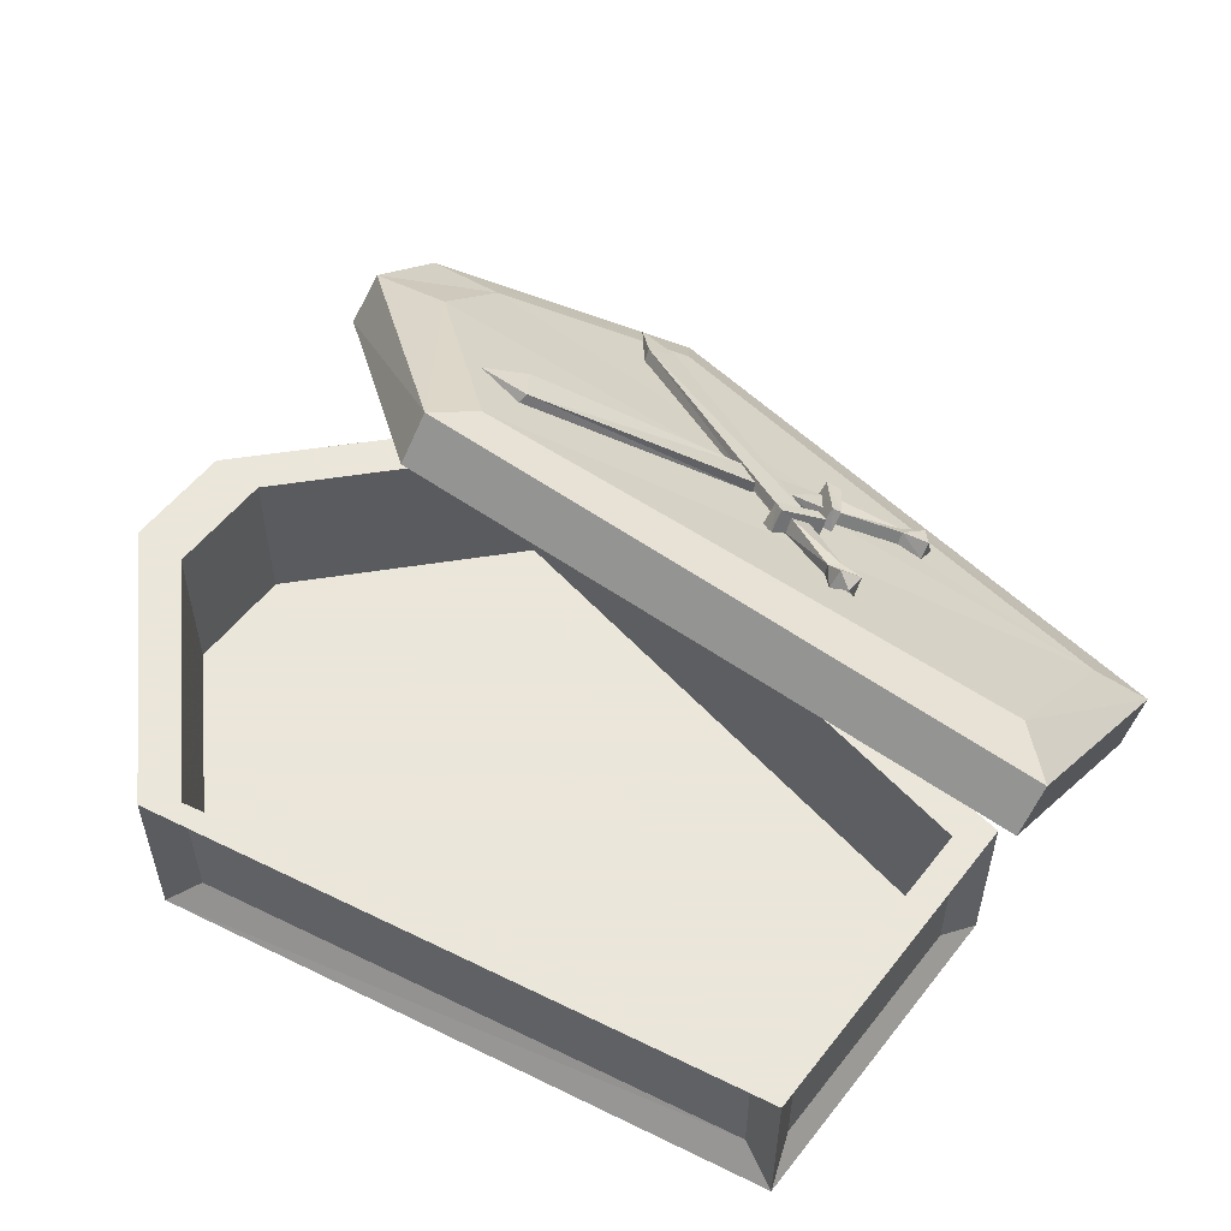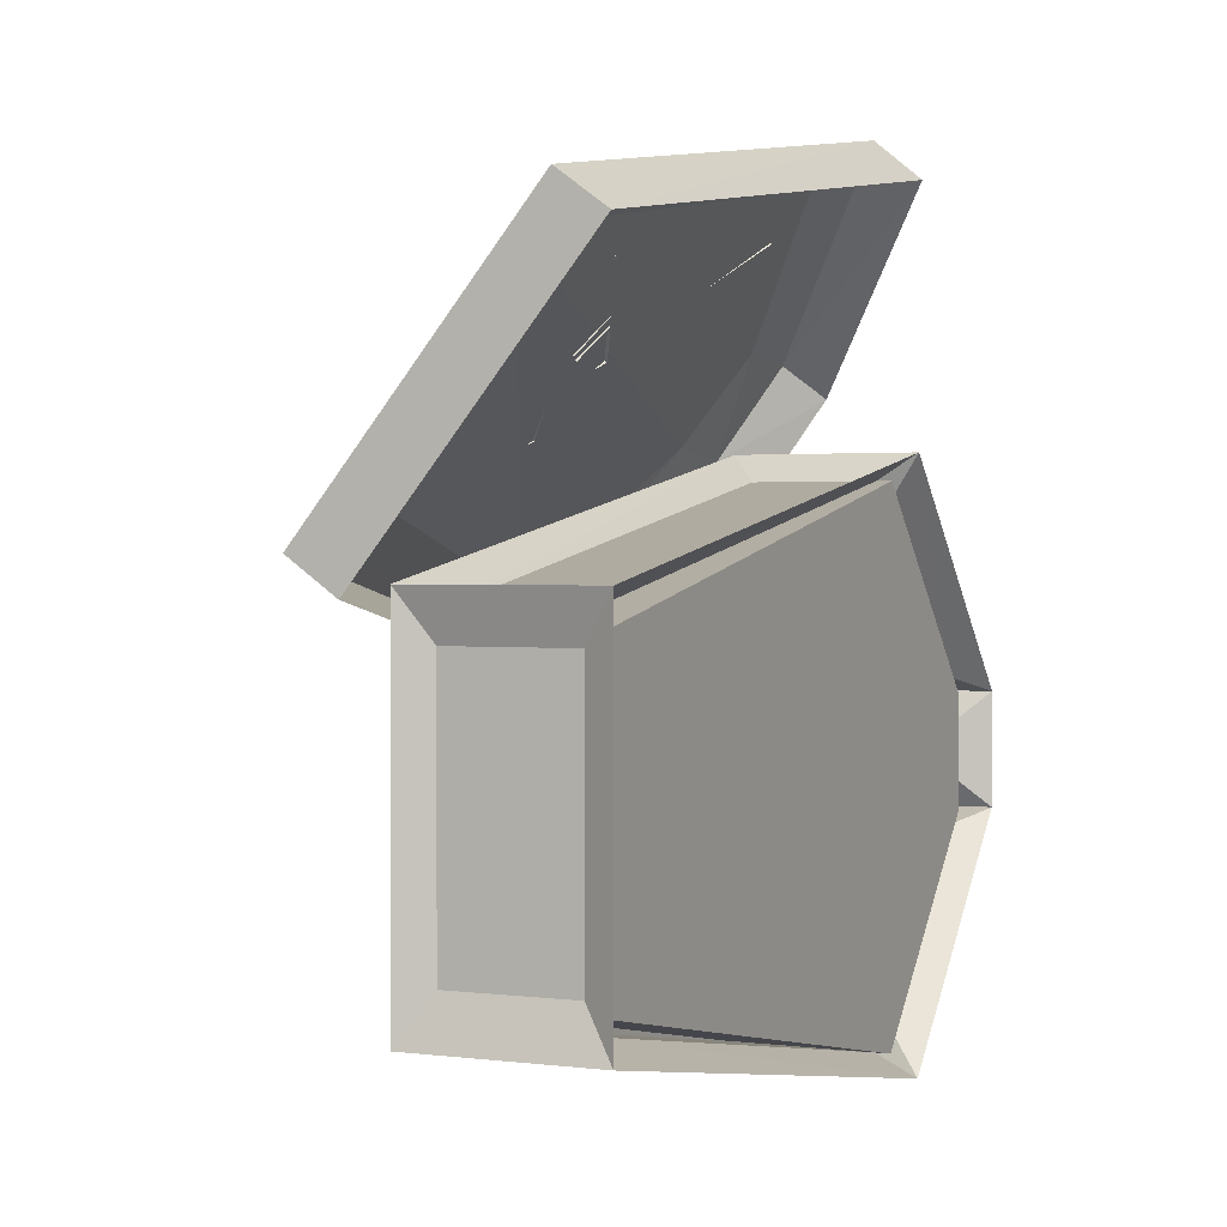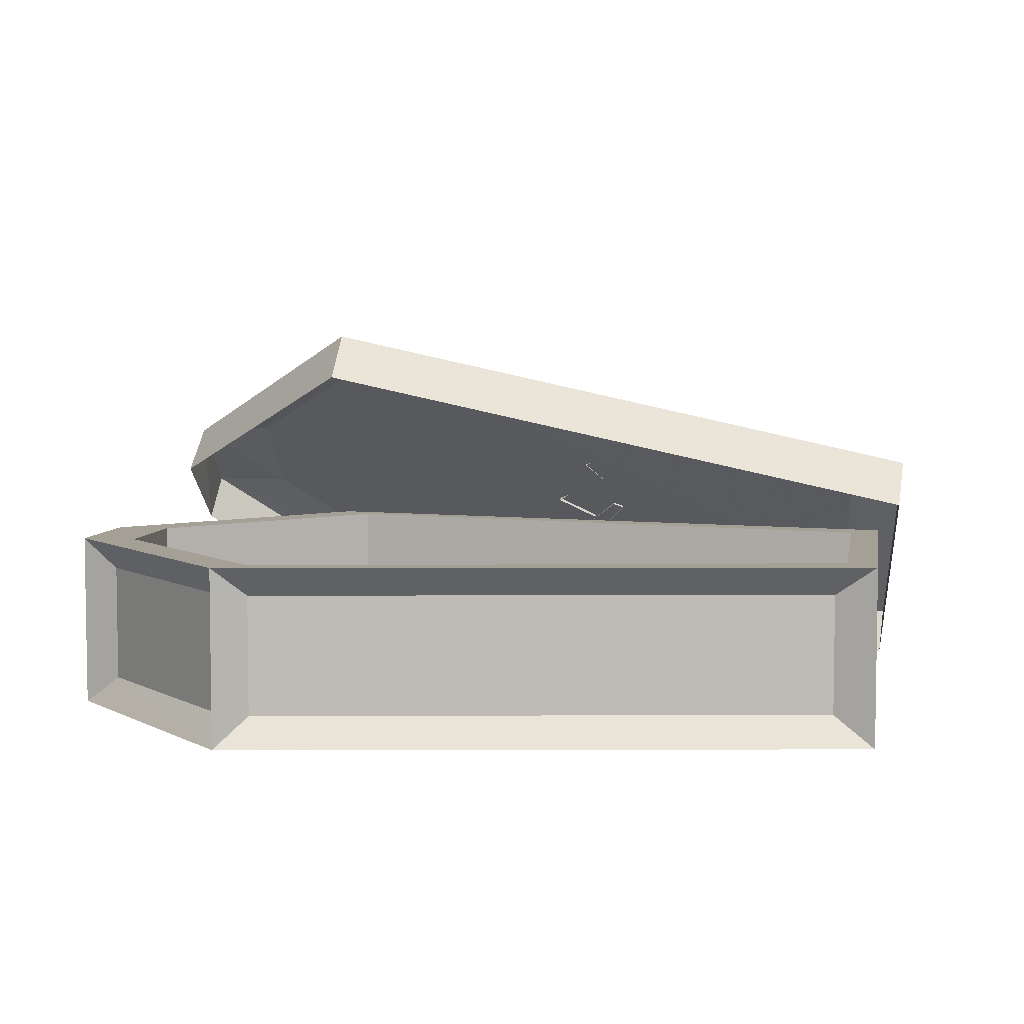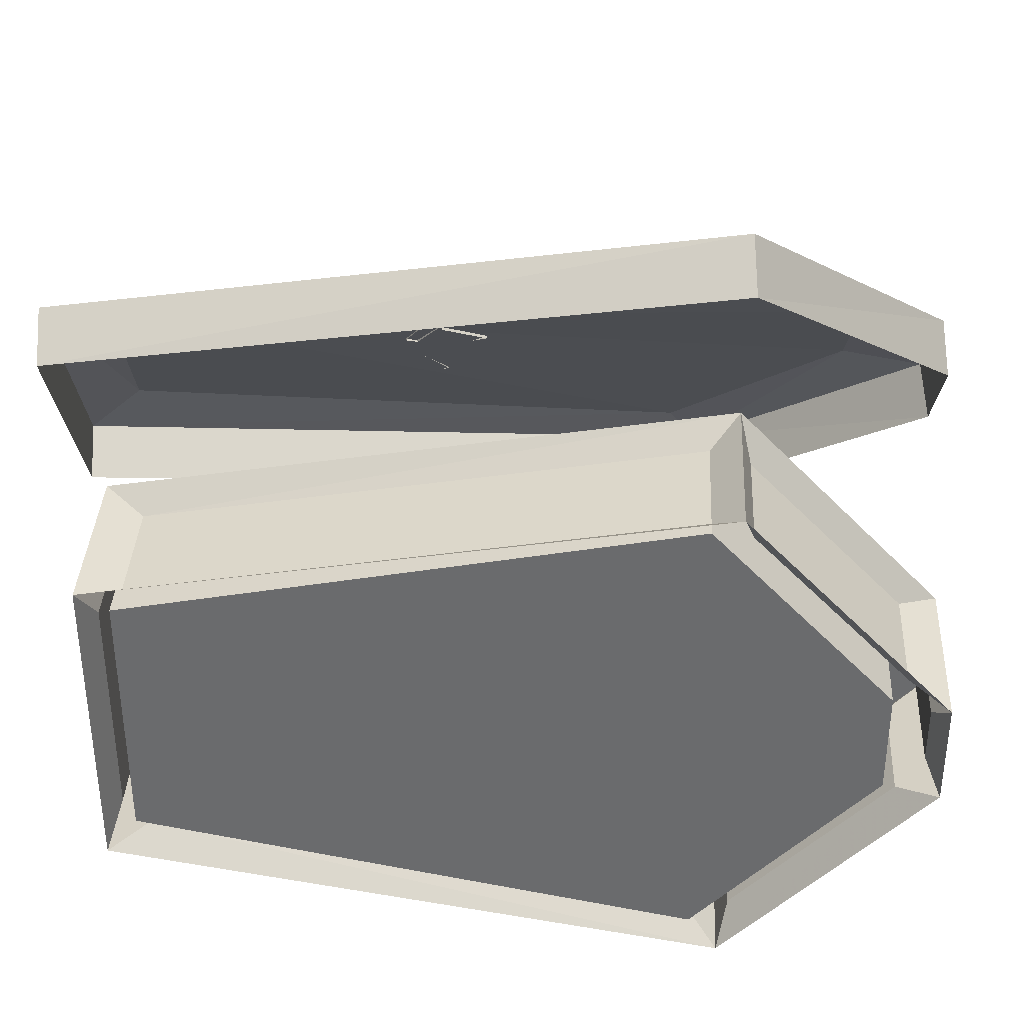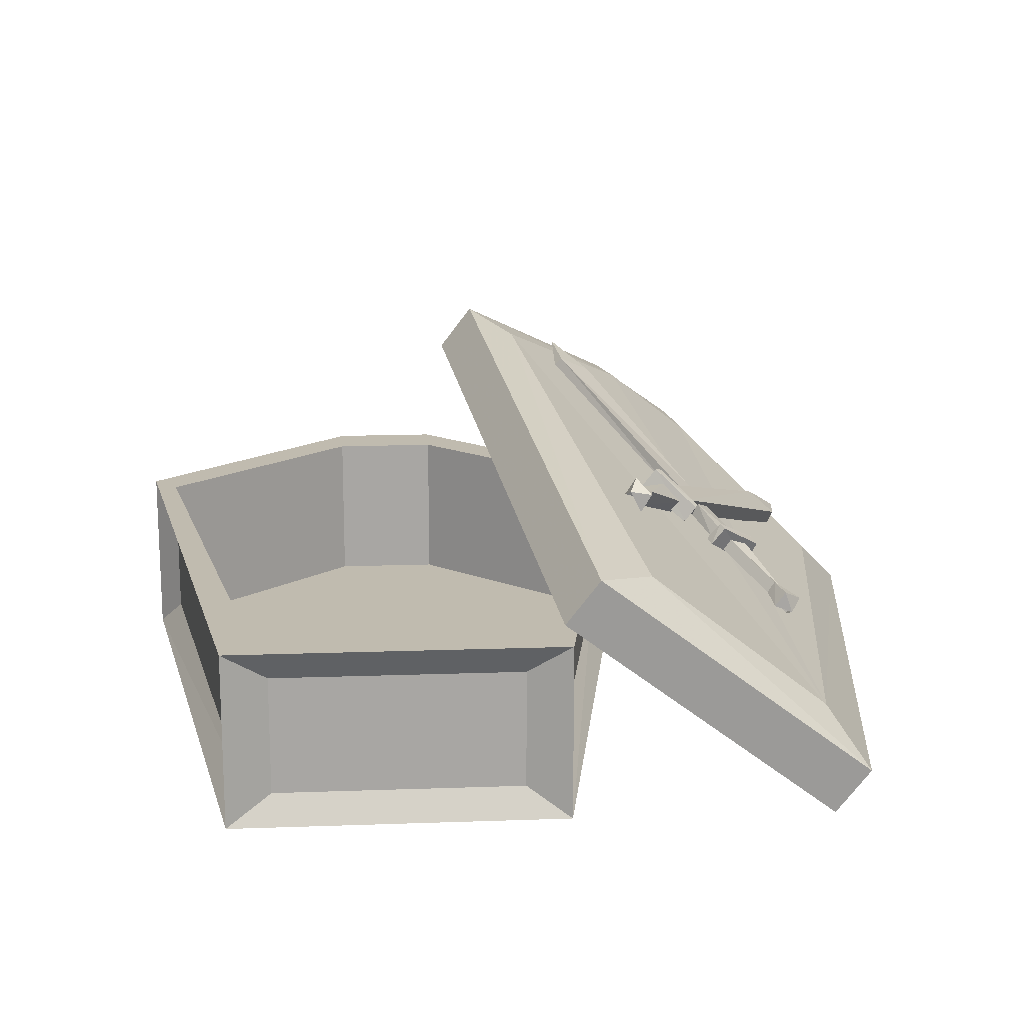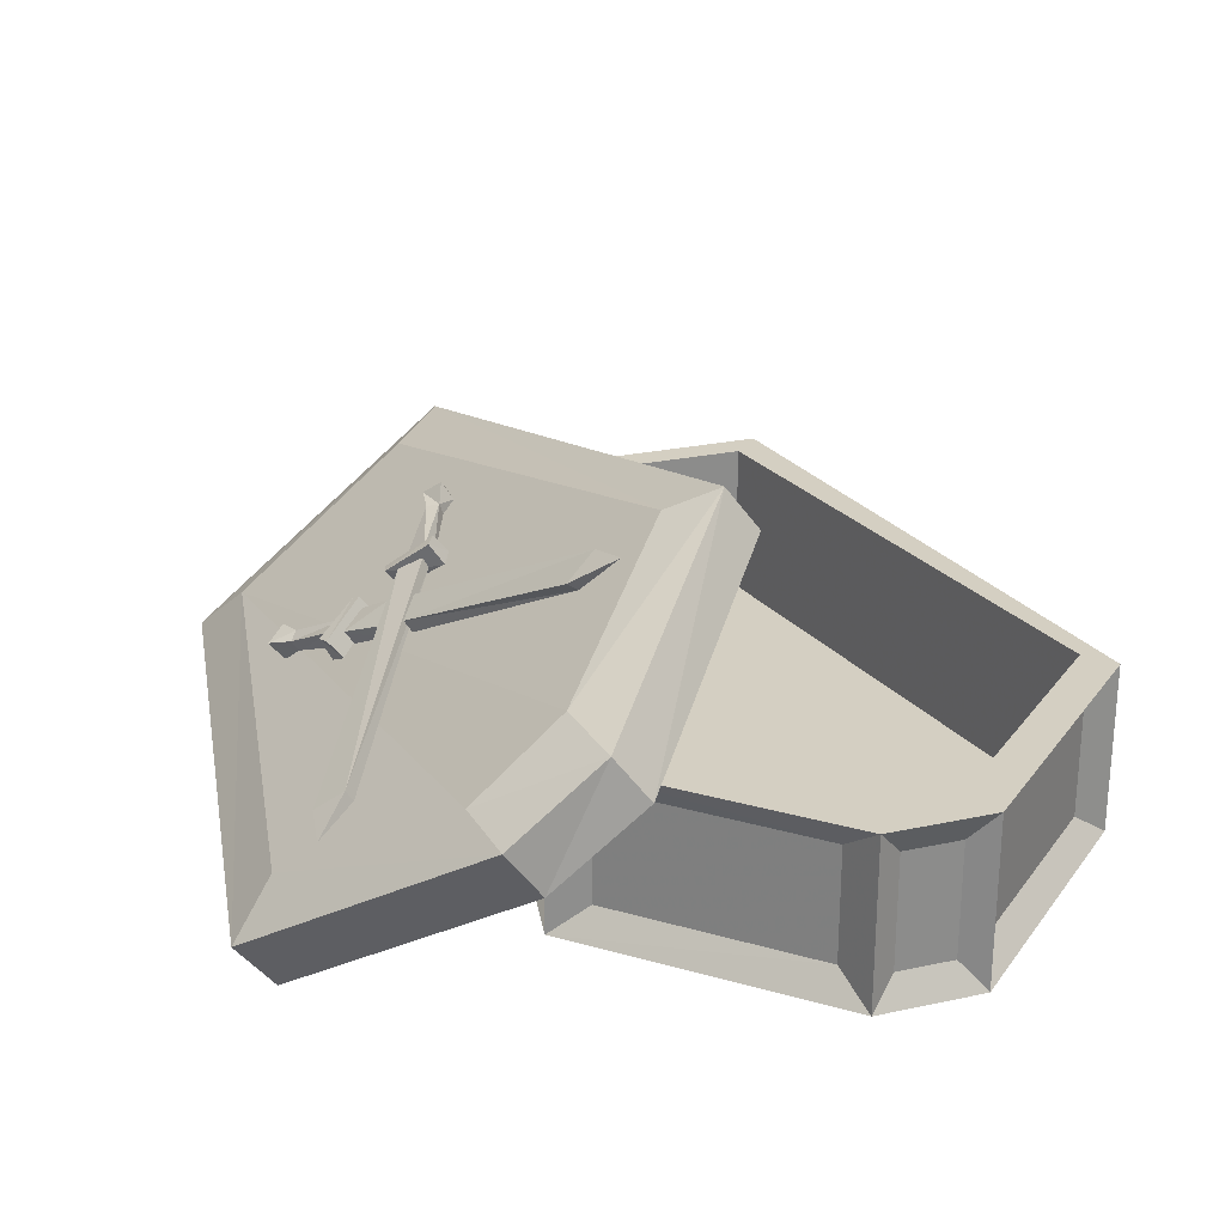
<metadata>
{"format":"obj","ext":"obj","renderer":"f3d","projection":"perspective","resolution":1024,"background":"white","views":[{"elev":55.0,"azim":-142.7,"up":"+Y"},{"elev":1.3,"azim":-64.6,"up":"+Z"},{"elev":5.7,"azim":-170.4,"up":"+Y"},{"elev":36.4,"azim":2.9,"up":"+Z"},{"elev":16.1,"azim":-94.2,"up":"+Y"},{"elev":25.5,"azim":71.0,"up":"+Y"}]}
</metadata>
<code>
v 0.8594 0.0625 -0.2969
v 0.8594 0.0625 -0.1719
v 0.8594 0.3125 -0.1719
v 0.8594 0.3125 -0.2969
v 0.8906 0.375 -0.3516
v 0.8906 0 -0.3516
v 0.8906 0 -0.1172
v 0.8906 0.375 -0.1172
v 0.7734 0.375 -0.3516
v 0.3828 0.375 -0.7734
v 0.4453 0.375 -0.8281
v 0.8047 0.3125 -0.3828
v 0.8047 0.0625 -0.3828
v 0.4453 0 -0.8281
v 0.4688 0.0625 -0.7422
v 0.3828 0.3125 -0.7734
v 0.3828 0.0625 -0.7734
v -0.8047 0.0625 -0.5625
v -0.8906 0 -0.5938
v -0.8906 0.375 -0.5938
v -0.8594 0.3125 -0.5
v -0.8594 0.0625 -0.5
v -0.8906 0 0.1172
v -0.8594 0.0625 0.02344
v -0.8906 0.375 0.1172
v -0.8047 0.3125 0.08594
v -0.8047 0.0625 0.08594
v 0.3828 0.0625 0.2969
v 0.4453 0 0.3516
v 0.4453 0.375 0.3516
v 0.4688 0.3125 0.2656
v 0.4688 0.0625 0.2656
v 0.8047 0.0625 -0.08594
v 0.8047 0.3125 -0.08594
v 0.7734 0.375 -0.1172
v 0.7734 0.03125 -0.1172
v 0.7734 0.03125 -0.3516
v 0.3828 0.03125 -0.7734
v -0.8281 0.375 -0.5312
v -0.8047 0.3125 -0.5625
v 0.3828 0.3125 0.2969
v -0.8594 0.3125 0.02344
v -0.8281 0.375 0.05469
v 0.3828 0.375 0.2969
v 0.4688 0.3125 -0.7422
v 0.3828 0.03125 0.2969
v -0.8281 0.03125 -0.5312
v -0.8281 0.03125 0.05469
v -0.1484 0.3359 0.5781
v -0.1797 0.3203 0.5938
v -0.1875 0.3672 0.6172
v -0.1562 0.375 0.6094
v -0.2188 0.3906 0.4922
v -0.2266 0.4297 0.5234
v -0.2422 0.3828 0.5
v -0.2422 0.4219 0.5312
v -0.02344 0.4609 0.4844
v 0.3516 0.6719 0.2734
v 0.3516 0.6562 0.25
v -0.01562 0.4375 0.4688
v 0.3047 0.7109 0.2031
v -0.08594 0.4844 0.4453
v -0.08594 0.4609 0.4375
v 0.3125 0.6953 0.1875
v 0.4062 0.7344 0.1875
v -0.3906 0.2656 0.6641
v -0.3594 0.2891 0.6875
v -0.3516 0.25 0.6562
v -0.3203 0.2812 0.6328
v -0.3203 0.3047 0.6484
v -0.3359 0.2969 0.6172
v -0.3359 0.3203 0.6328
v -0.3906 0.2812 0.625
v -0.3906 0.3125 0.6484
v -0.2188 0.3906 0.5469
v -0.1953 0.375 0.5859
v -0.1875 0.3438 0.5625
v -0.2188 0.3672 0.5312
v -0.1719 0.5469 0.3906
v -0.1953 0.5547 0.375
v -0.1953 0.5156 0.3438
v -0.1641 0.5 0.3594
v -0.2266 0.4766 0.4688
v -0.25 0.4766 0.4609
v -0.25 0.4453 0.4375
v -0.2266 0.4375 0.4375
v -0.1797 0.4922 0.3906
v 0.375 0.3125 0.6875
v 0.375 0.3359 0.7031
v -0.1875 0.5156 0.3984
v -0.2109 0.4844 0.4453
v 0.3438 0.2891 0.7578
v 0.3438 0.2578 0.7422
v -0.2109 0.4531 0.4297
v 0.4453 0.2812 0.7734
v -0.375 0.5469 0.2812
v -0.3828 0.5859 0.3047
v -0.4141 0.5625 0.2891
v -0.4141 0.5547 0.3359
v -0.4141 0.5156 0.3125
v -0.3594 0.5156 0.3203
v -0.3594 0.5469 0.3438
v -0.3438 0.5312 0.3125
v -0.3438 0.5547 0.3203
v -0.2109 0.5234 0.3906
v -0.2266 0.4844 0.4297
v -0.2266 0.4609 0.4062
v -0.2031 0.4922 0.375
v -0.1406 0.4531 0.4844
v -0.07812 0.4297 0.5156
v -0.1719 0.3828 0.5703
v -0.2031 0.4141 0.5234
v -0.2031 0.3906 0.5078
v -0.1328 0.4297 0.4688
v -0.07812 0.3984 0.5
v -0.1641 0.3516 0.5469
v -0.8047 0.2031 0.6562
v -0.8281 0.5 0.2812
v 0.3125 0.7734 0.07812
v 0.6641 0.5859 0.375
v 0.6797 0.4375 0.5625
v 0.3672 0.1875 0.8438
v 0.4297 0.08594 0.9375
v -0.9062 0.09375 0.7344
v -0.9453 0.5312 0.1641
v 0.3672 0.8281 -0.02344
v 0.8281 0.5781 0.3516
v 0.8438 0.4375 0.5469
v 0.4375 -0.007812 0.8594
v -0.8984 0 0.6641
v -0.9375 0.4375 0.09375
v 0.375 0.7344 -0.09375
v 0.8438 0.4844 0.2812
v 0.8516 0.3438 0.4766
f 1 2 3
f 1 3 4
f 1 4 5
f 1 5 6
f 1 6 2
f 2 6 7
f 2 7 8
f 2 8 3
f 3 8 4
f 4 8 5
f 5 8 9
f 5 9 10
f 5 10 11
f 5 11 12
f 5 12 6
f 6 12 13
f 6 13 14
f 14 13 15
f 14 15 11
f 14 11 16
f 14 16 17
f 14 17 18
f 14 18 19
f 19 18 20
f 19 20 21
f 19 21 22
f 19 22 23
f 23 22 24
f 23 24 25
f 23 25 26
f 23 26 27
f 23 27 28
f 23 28 29
f 29 28 30
f 29 30 31
f 29 31 32
f 29 32 33
f 29 33 7
f 7 33 8
f 8 33 34
f 8 34 30
f 8 30 35
f 8 35 9
f 9 35 36
f 9 36 37
f 9 37 10
f 10 37 38
f 10 38 39
f 10 39 11
f 11 39 20
f 11 20 16
f 16 20 40
f 16 40 17
f 17 40 18
f 18 40 20
f 31 34 33
f 31 33 32
f 41 28 27
f 41 27 26
f 41 26 30
f 41 30 28
f 24 22 21
f 24 21 42
f 24 42 25
f 25 42 21
f 25 21 20
f 25 20 43
f 25 43 44
f 25 44 30
f 25 30 26
f 15 13 12
f 15 12 45
f 15 45 11
f 11 45 12
f 34 31 30
f 30 44 35
f 35 44 46
f 35 46 36
f 36 46 37
f 37 46 38
f 38 46 47
f 38 47 39
f 39 47 43
f 39 43 20
f 48 46 44
f 48 44 43
f 48 43 47
f 48 47 46
f 49 50 51
f 49 51 52
f 49 52 53
f 53 52 54
f 53 54 55
f 55 54 56
f 55 56 50
f 50 56 51
f 51 56 52
f 52 56 54
f 57 58 59
f 57 59 60
f 61 62 63
f 61 63 64
f 61 64 65
f 61 65 58
f 61 58 57
f 61 57 62
f 59 58 65
f 66 67 68
f 68 67 69
f 69 67 70
f 69 70 71
f 71 70 72
f 71 72 73
f 73 72 74
f 73 74 66
f 66 74 67
f 67 74 72
f 67 72 70
f 70 72 75
f 70 75 76
f 70 76 69
f 69 76 77
f 78 75 72
f 78 72 71
f 79 80 81
f 79 81 82
f 79 82 83
f 79 83 80
f 80 83 84
f 80 84 85
f 80 85 81
f 84 83 86
f 84 86 85
f 83 82 86
f 87 88 89
f 87 89 90
f 90 89 91
f 91 89 92
f 91 92 93
f 91 93 94
f 95 92 89
f 95 89 88
f 95 93 92
f 96 97 98
f 98 97 99
f 98 99 100
f 100 99 101
f 101 99 102
f 101 102 103
f 103 102 104
f 103 104 96
f 96 104 97
f 97 104 99
f 99 104 102
f 102 104 105
f 102 105 106
f 102 106 101
f 101 106 107
f 108 105 104
f 108 104 103
f 109 110 111
f 109 111 112
f 109 112 113
f 109 113 114
f 109 114 110
f 110 114 115
f 110 115 111
f 111 115 116
f 57 62 63
f 57 63 60
f 117 118 119
f 117 119 120
f 117 120 121
f 117 121 122
f 117 122 123
f 117 123 124
f 117 124 118
f 118 124 125
f 118 125 119
f 119 125 126
f 119 126 120
f 120 126 127
f 120 127 121
f 121 127 128
f 121 128 122
f 122 128 123
f 123 128 129
f 123 129 130
f 123 130 124
f 124 130 131
f 124 131 125
f 125 131 132
f 125 132 126
f 126 132 133
f 126 133 127
f 127 133 134
f 127 134 128
f 128 134 129

</code>
